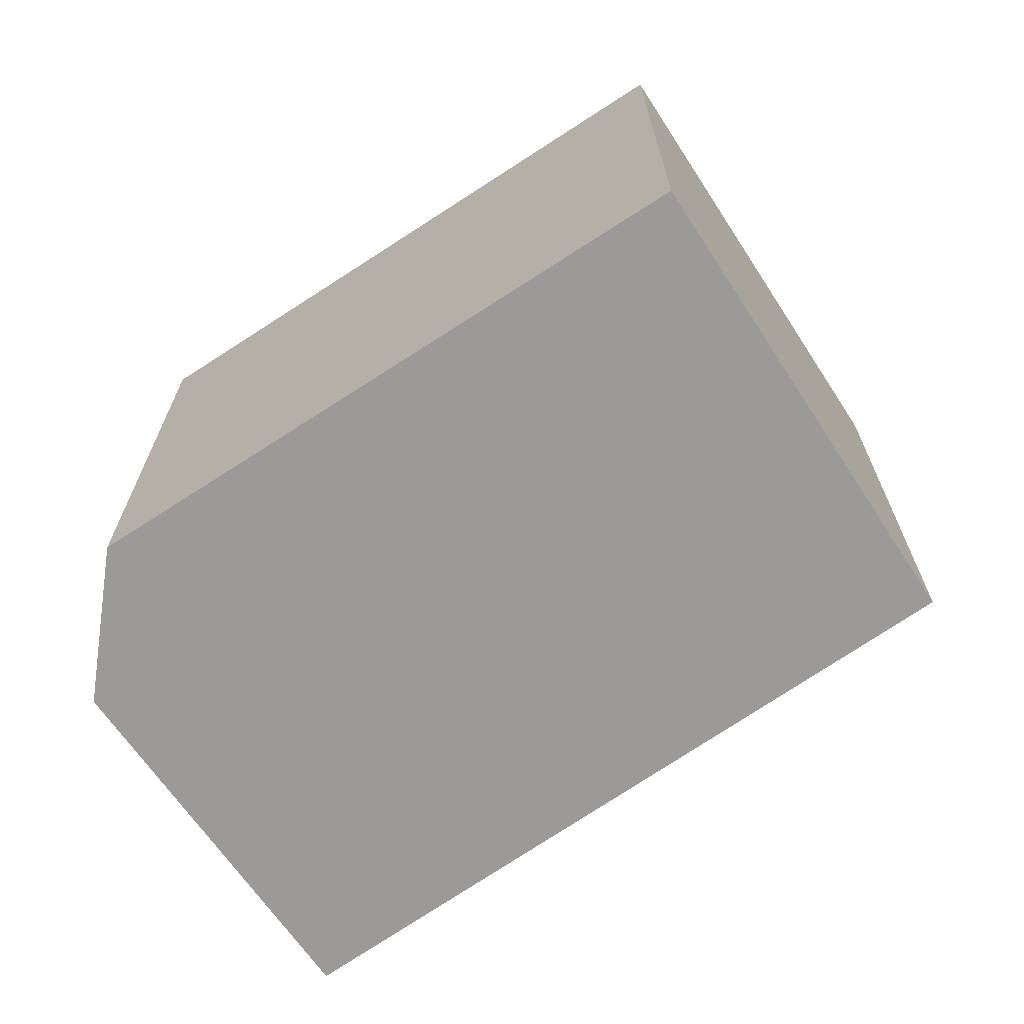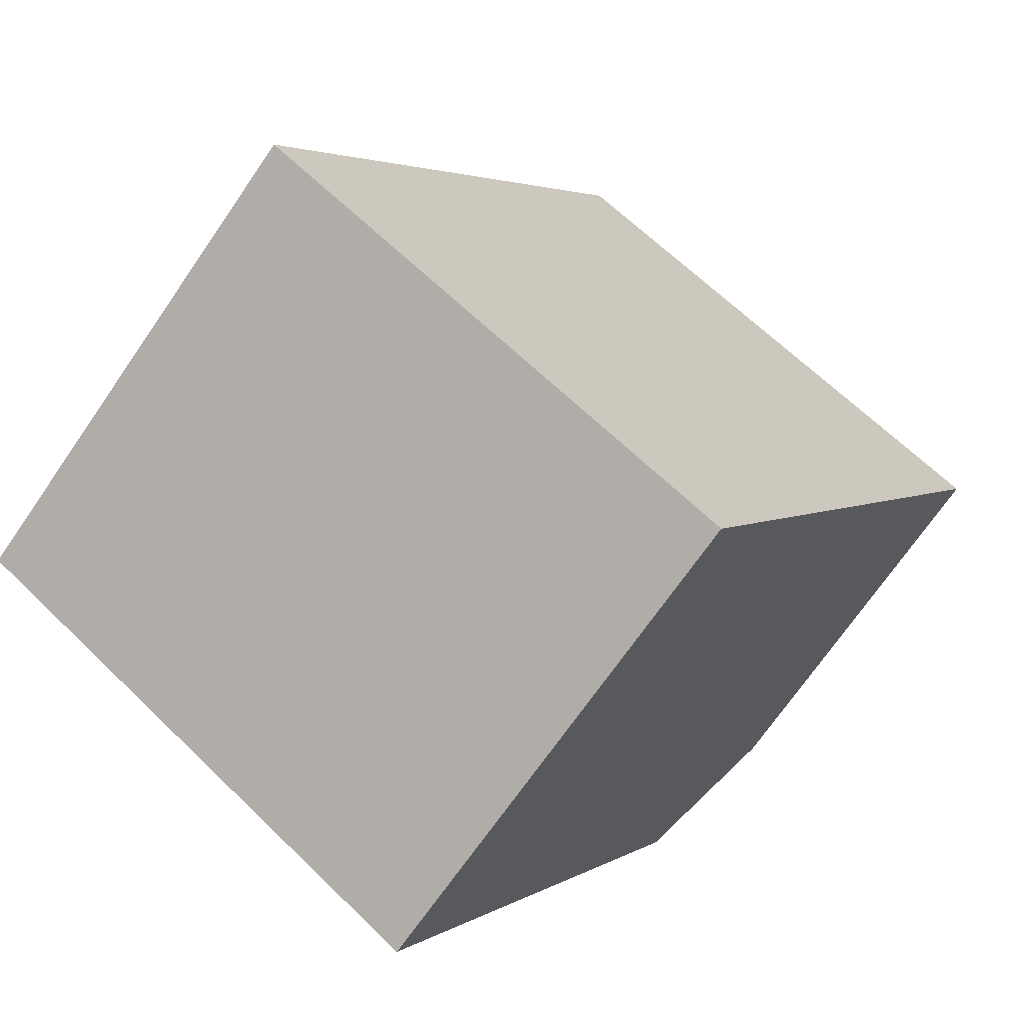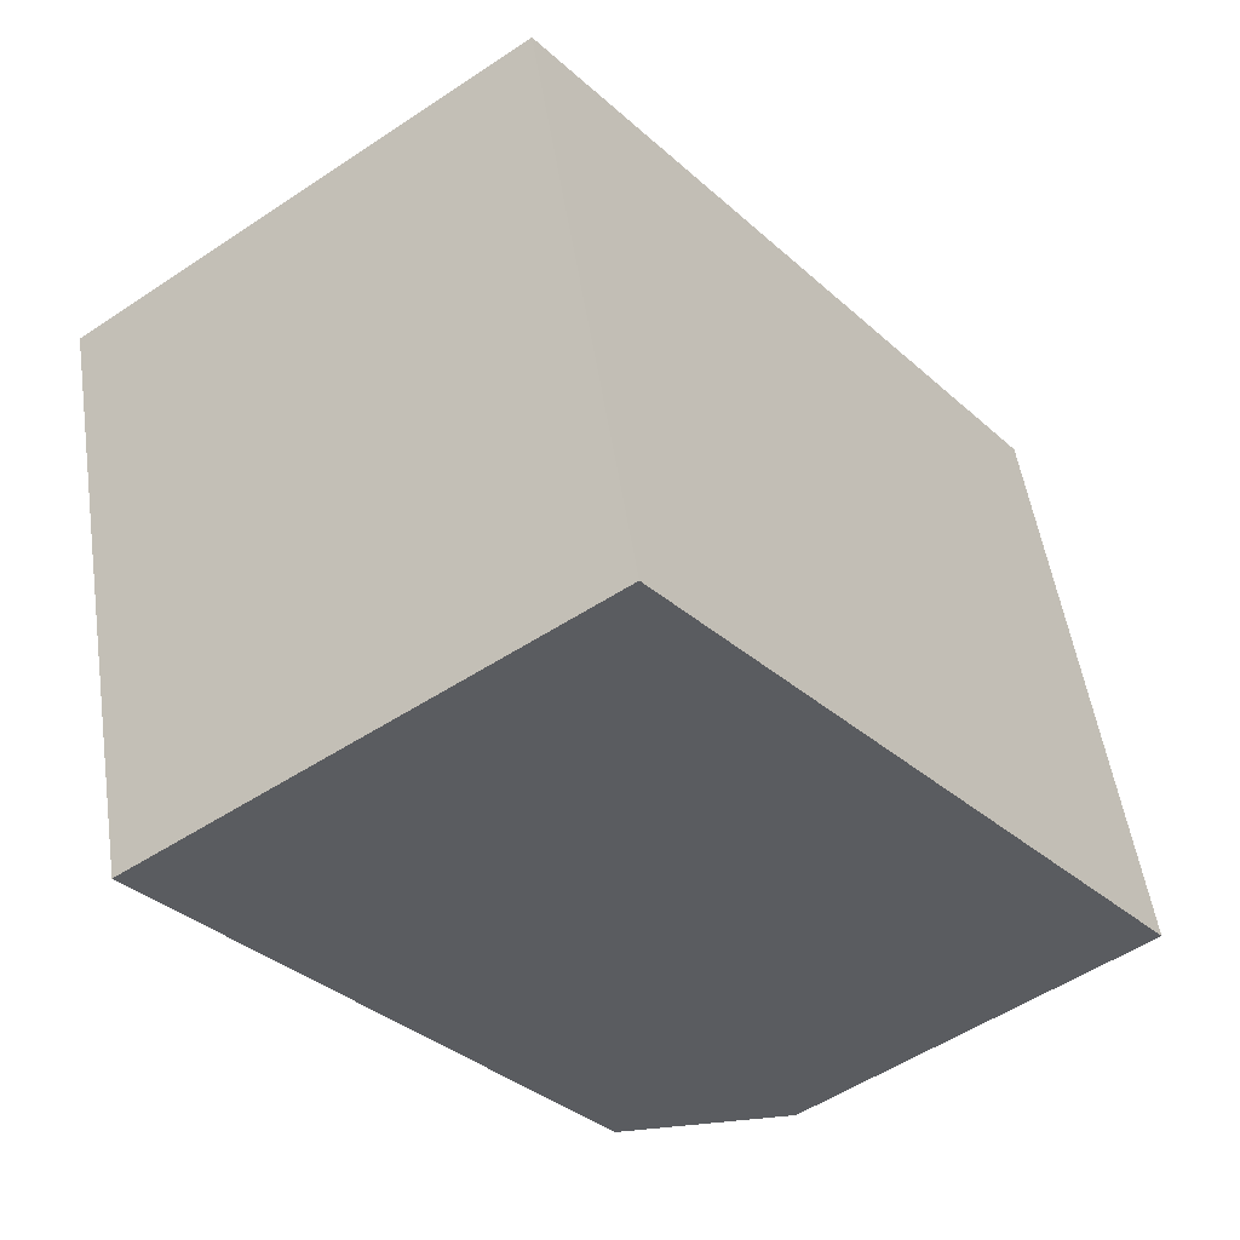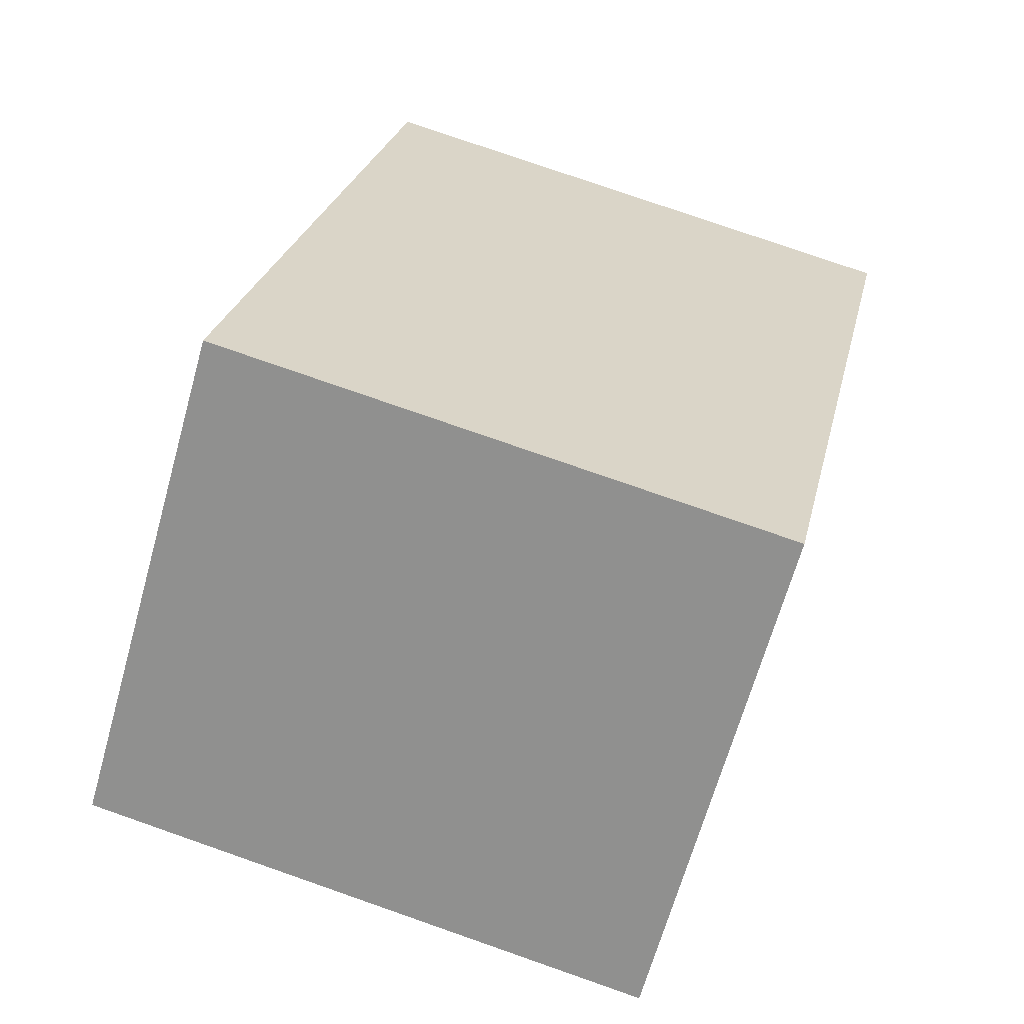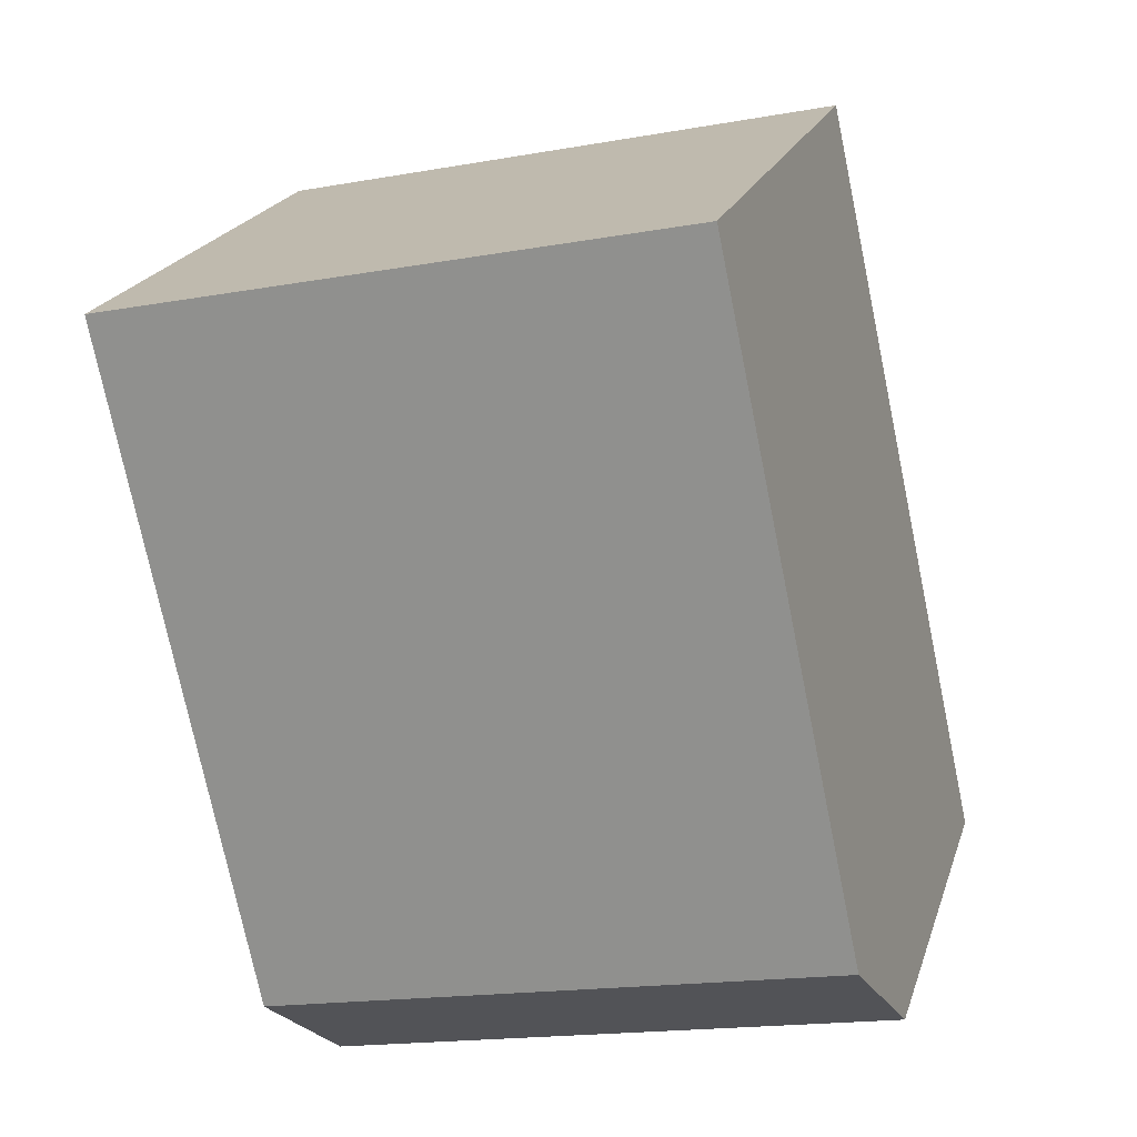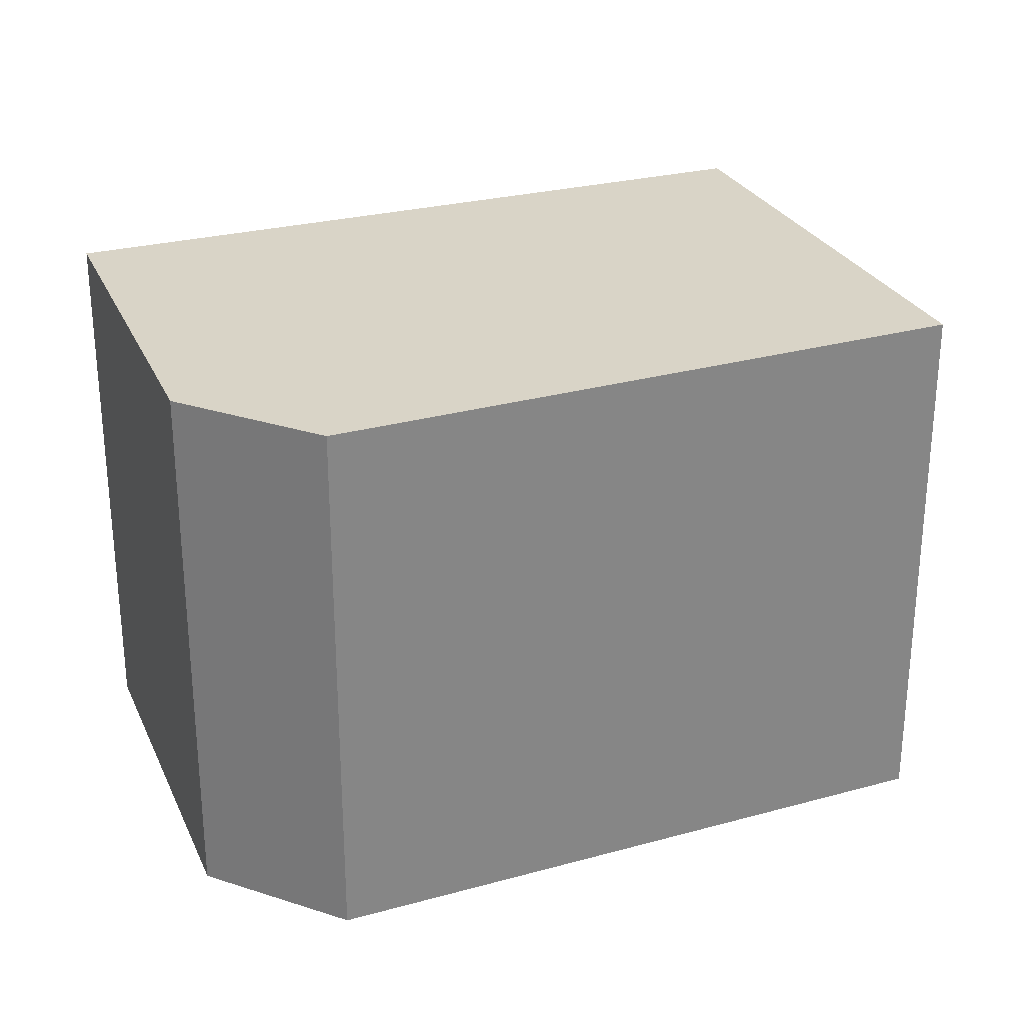
<metadata>
{"format":"obj","ext":"obj","renderer":"f3d","projection":"perspective","resolution":1024,"background":"white","views":[{"elev":-69.4,"azim":-92.8,"up":"+Y"},{"elev":64.5,"azim":-45.5,"up":"+Z"},{"elev":53.2,"azim":-8.7,"up":"+Z"},{"elev":77.8,"azim":-70.8,"up":"+Z"},{"elev":-17.2,"azim":-70.2,"up":"+Z"},{"elev":28.4,"azim":-148.6,"up":"+Y"}]}
</metadata>
<code>
v  2.18 3.009 1.575
v  2.08 3.009 -2.871
v  0 3.009 1.842e-16
v  4.674 3.009 -1.647
v  2.995 3.009 -2.957
v  0 0 0
v  2.18 -9.644e-17 1.575
v  4.674 1.009e-16 -1.647
v  2.995 1.811e-16 -2.957
v  2.08 1.758e-16 -2.871
g defaultobject
f 1 2 3
f 2 1 4
f 2 4 5
f 6 1 3
f 1 6 7
f 7 4 1
f 4 7 8
f 8 5 4
f 5 8 9
f 9 2 5
f 2 9 10
f 10 3 2
f 3 10 6
f 10 7 6
f 7 10 8
f 8 10 9

</code>
